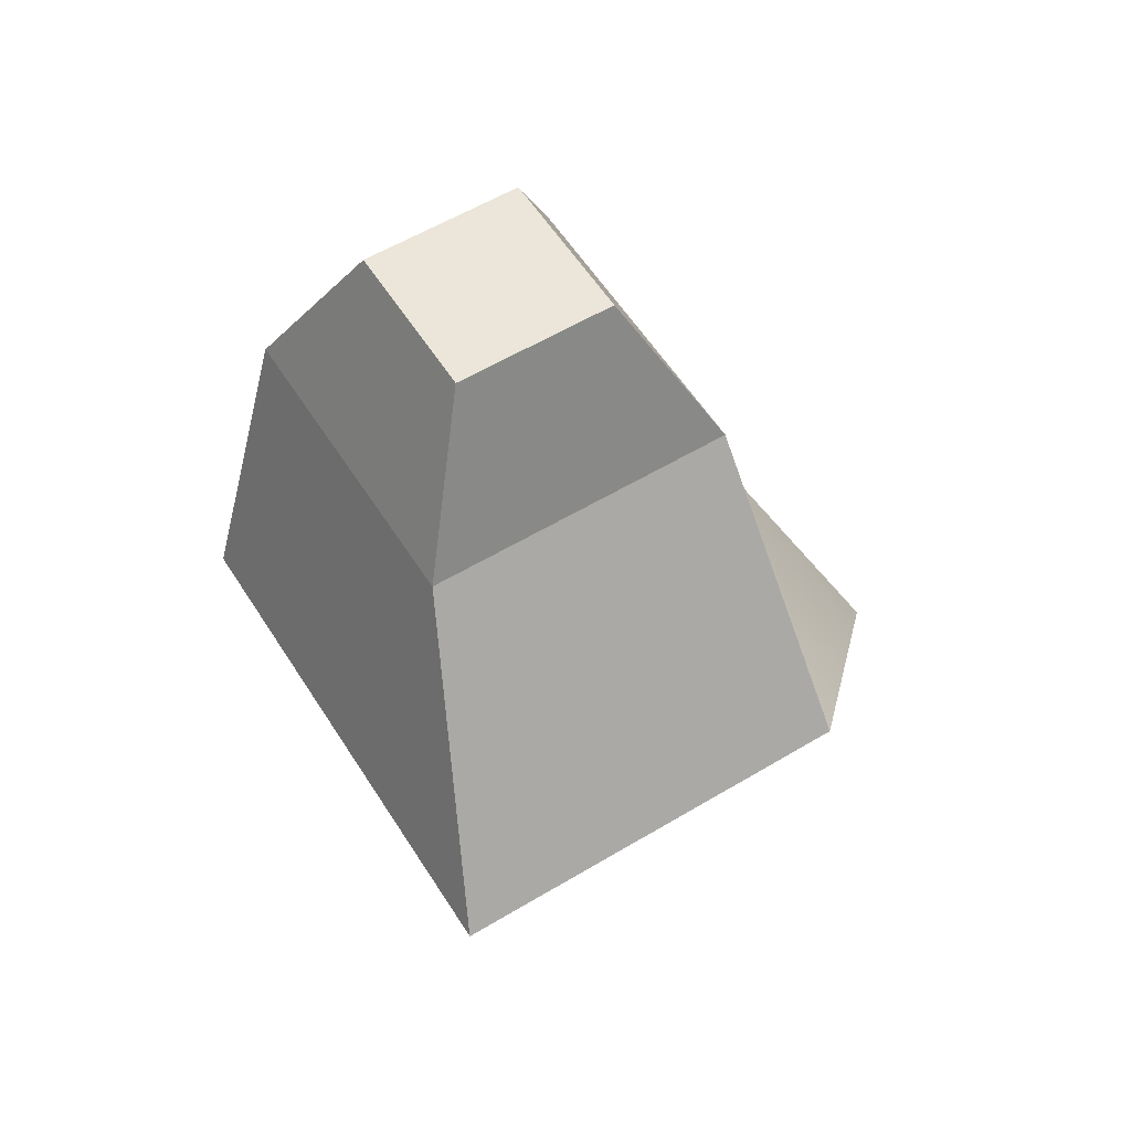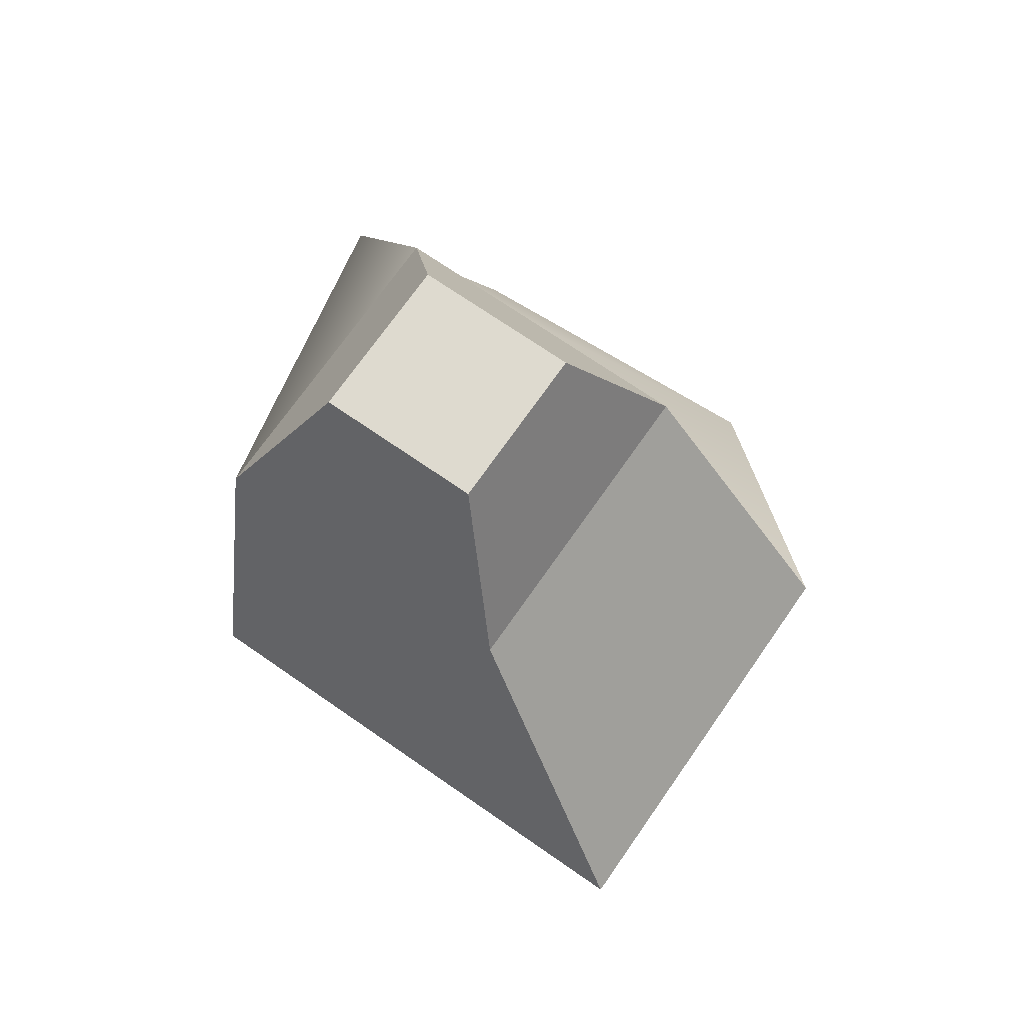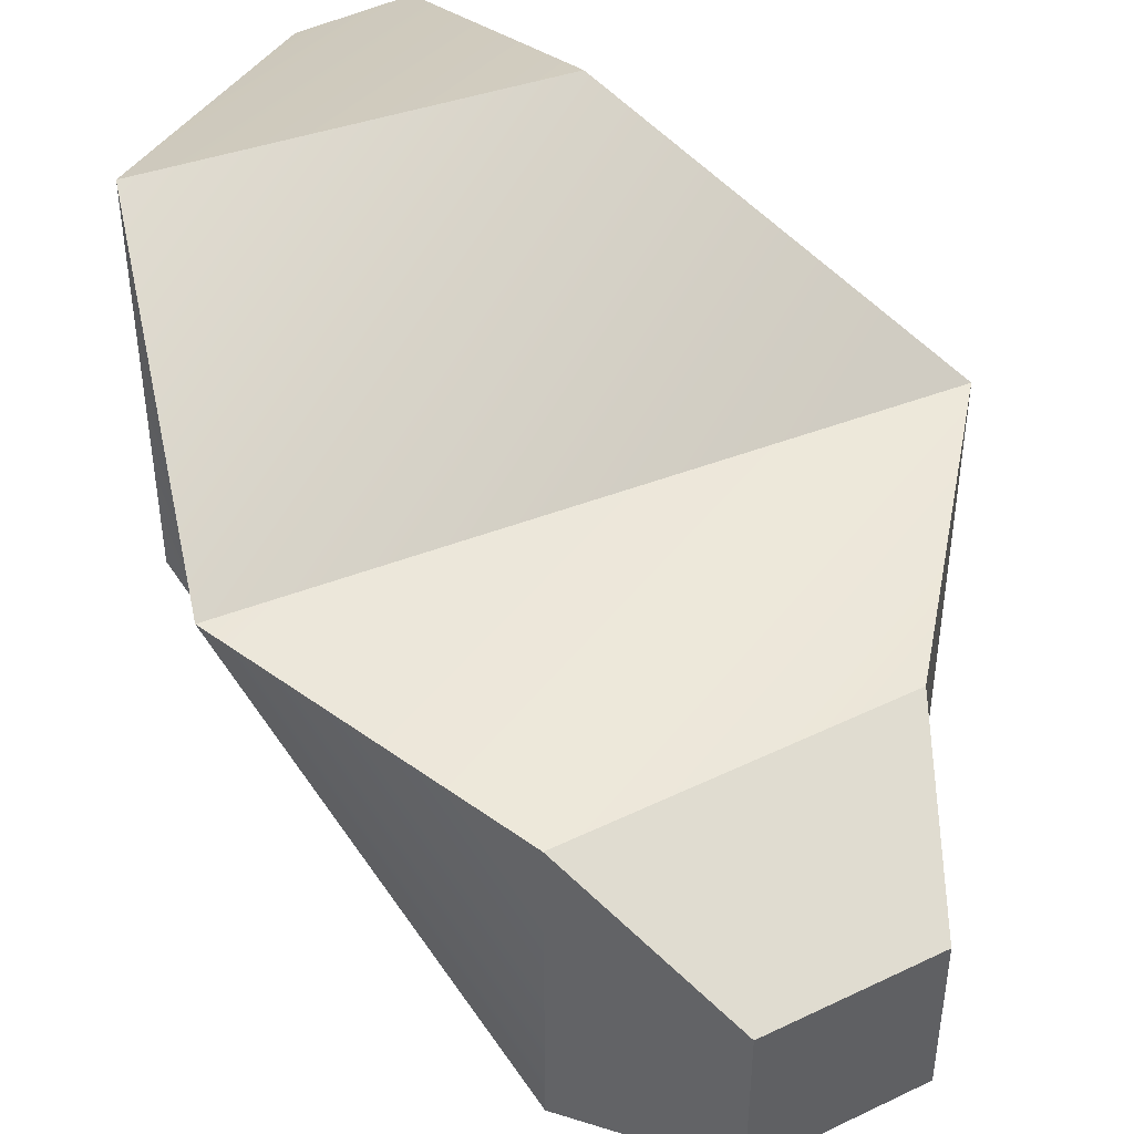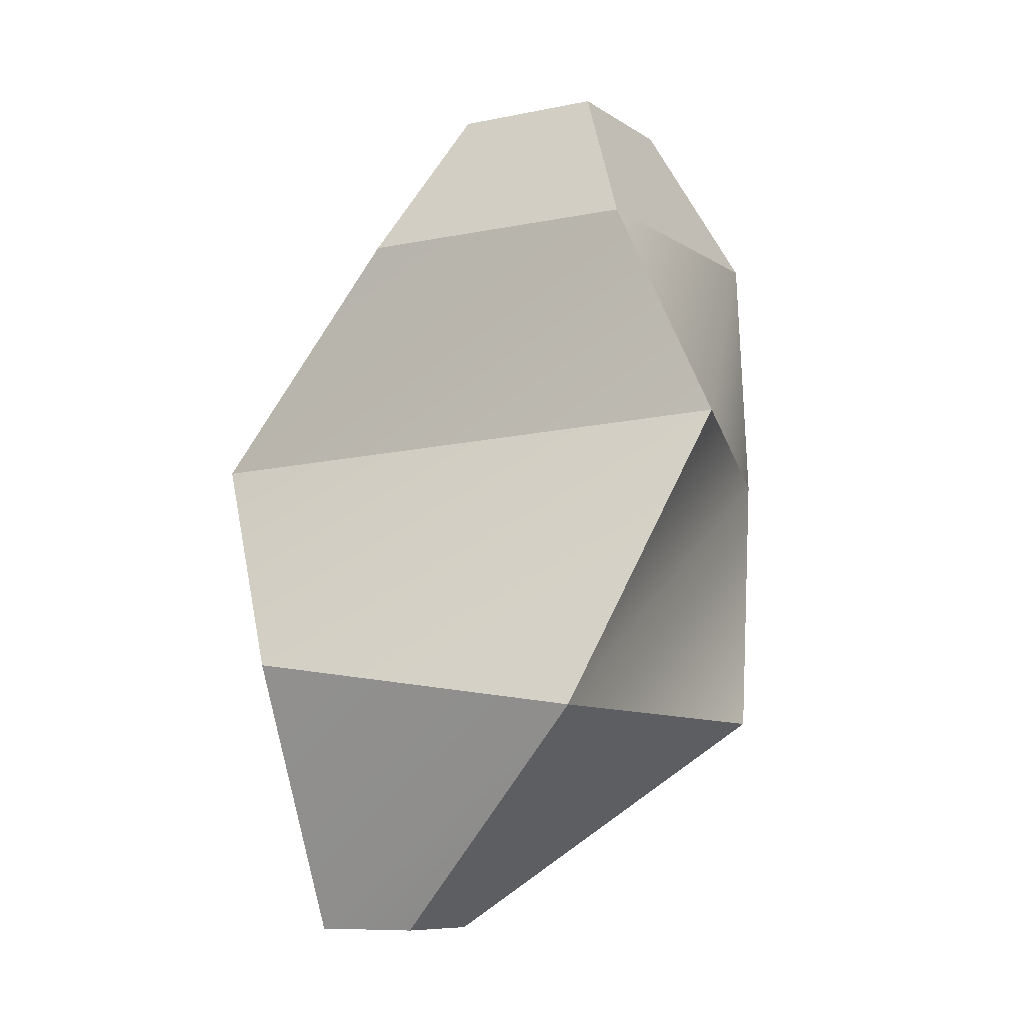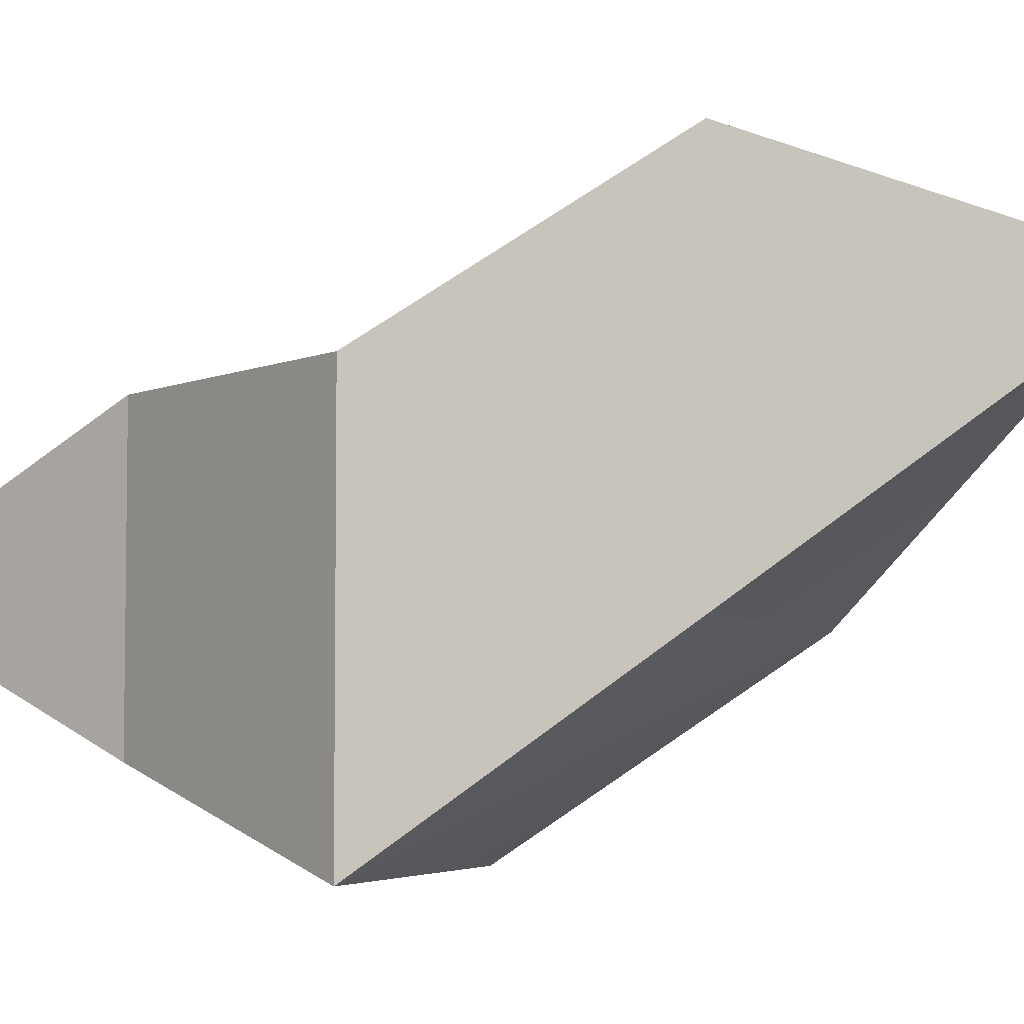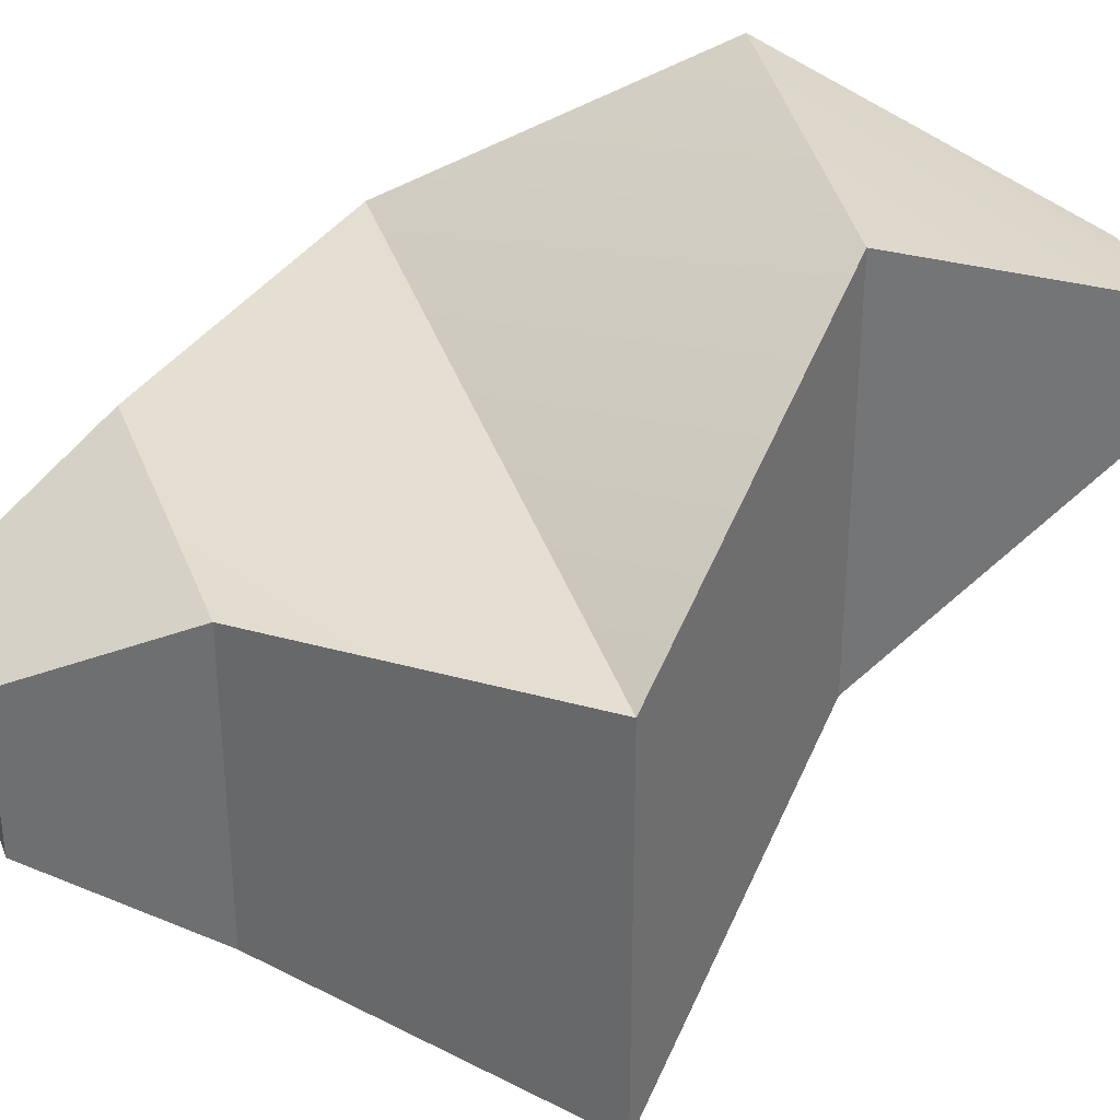
<metadata>
{"format":"obj","ext":"obj","renderer":"f3d","projection":"perspective","resolution":1024,"background":"white","views":[{"elev":57.2,"azim":-122.0,"up":"+Y"},{"elev":71.0,"azim":-145.2,"up":"+Y"},{"elev":46.5,"azim":151.1,"up":"+Z"},{"elev":-8.6,"azim":30.2,"up":"+Y"},{"elev":-5.1,"azim":-76.5,"up":"+Z"},{"elev":34.6,"azim":-109.1,"up":"+Z"}]}
</metadata>
<code>
o Trash13
g Trash13
v 36.98 66.84 -54.5
v 35.98 66.84 -54.5
v 39.24 68.89 -53.56
v 35.87 69.37 -53.56
v 35.98 66.84 -55.5
v 35.87 69.37 -57.31
v 36.98 66.84 -55.5
v 39.24 68.89 -57.31
v 38.03 75.46 -56.24
v 36.55 75.46 -56.24
v 38.03 75.46 -57.72
v 36.55 75.46 -57.72
v 40.04 71.69 -54.91
v 33.95 71.69 -55.53
v 38.46 71.69 -59.29
v 33.95 71.69 -59.29
v 38.73 73.99 -55.53
v 35.85 73.99 -55.53
v 38.73 73.99 -58.42
v 35.85 73.99 -58.42
f 3 4 2 1
f 4 6 5 2
f 6 8 7 5
f 8 3 1 7
f 11 12 10 9
f 1 2 5 7
f 13 14 4 3
f 15 13 3 8
f 14 16 6 4
f 16 15 8 6
f 17 18 14 13
f 19 17 13 15
f 18 20 16 14
f 20 19 15 16
f 9 10 18 17
f 11 9 17 19
f 10 12 20 18
f 12 11 19 20

</code>
